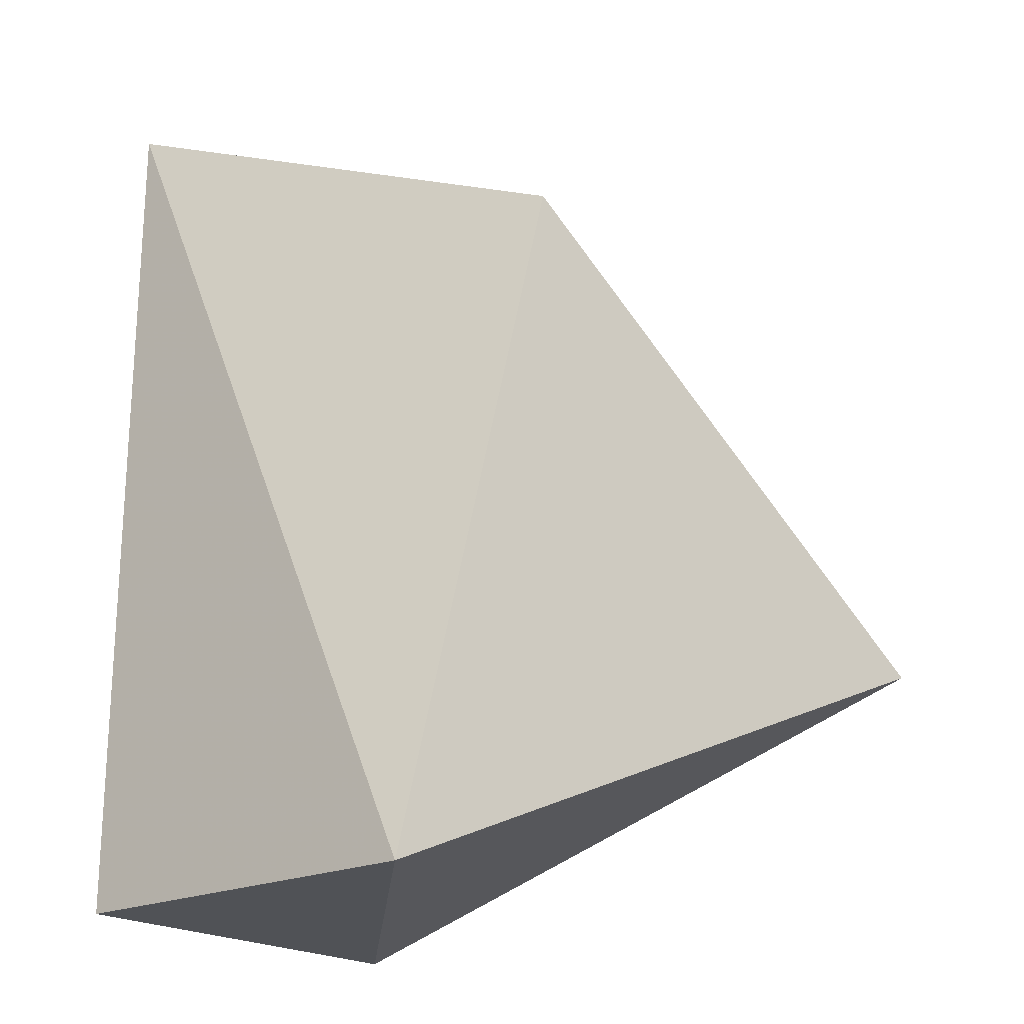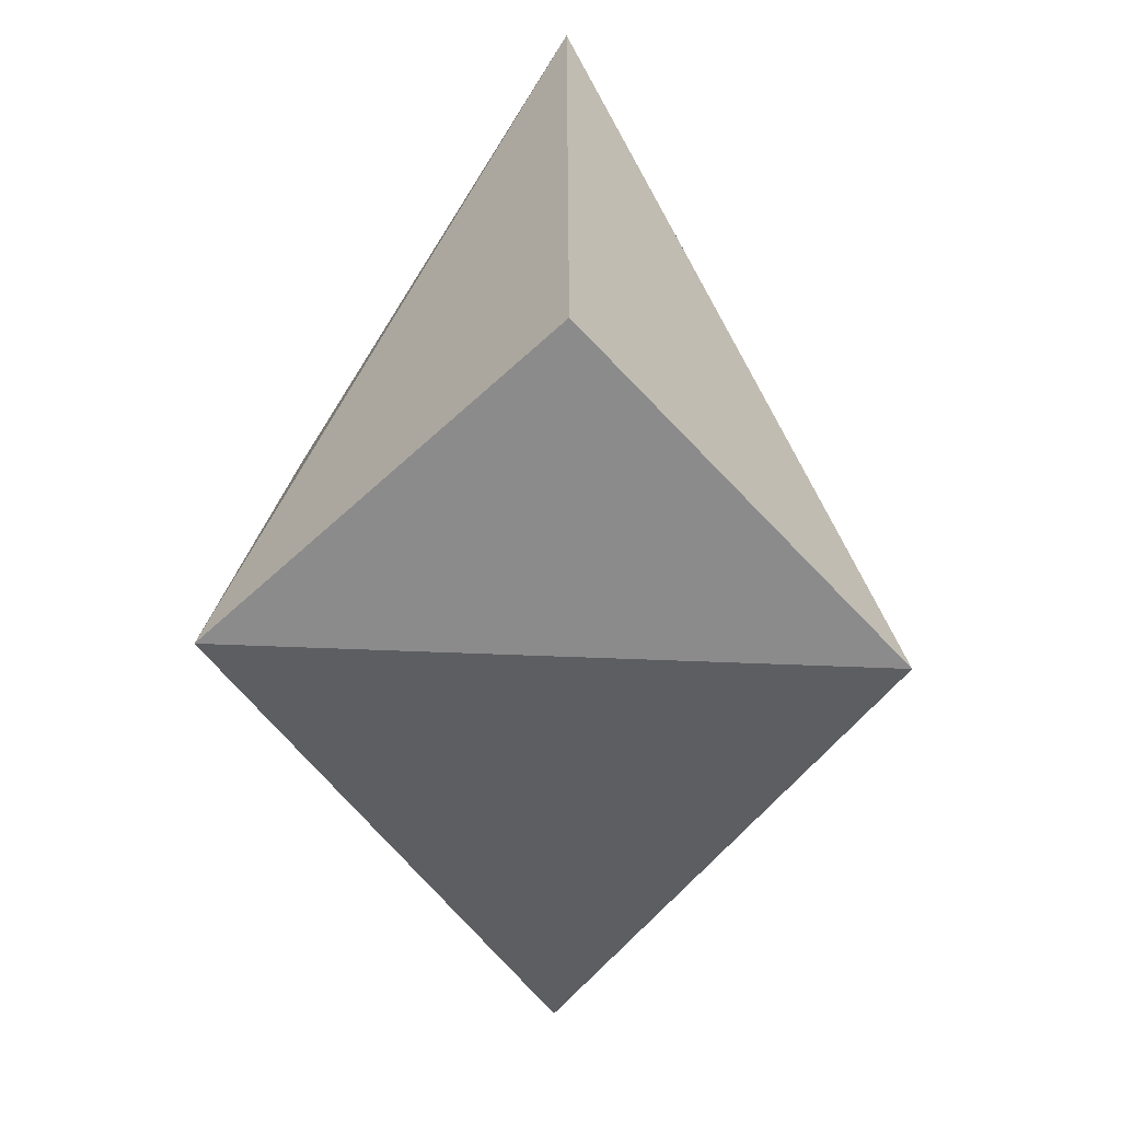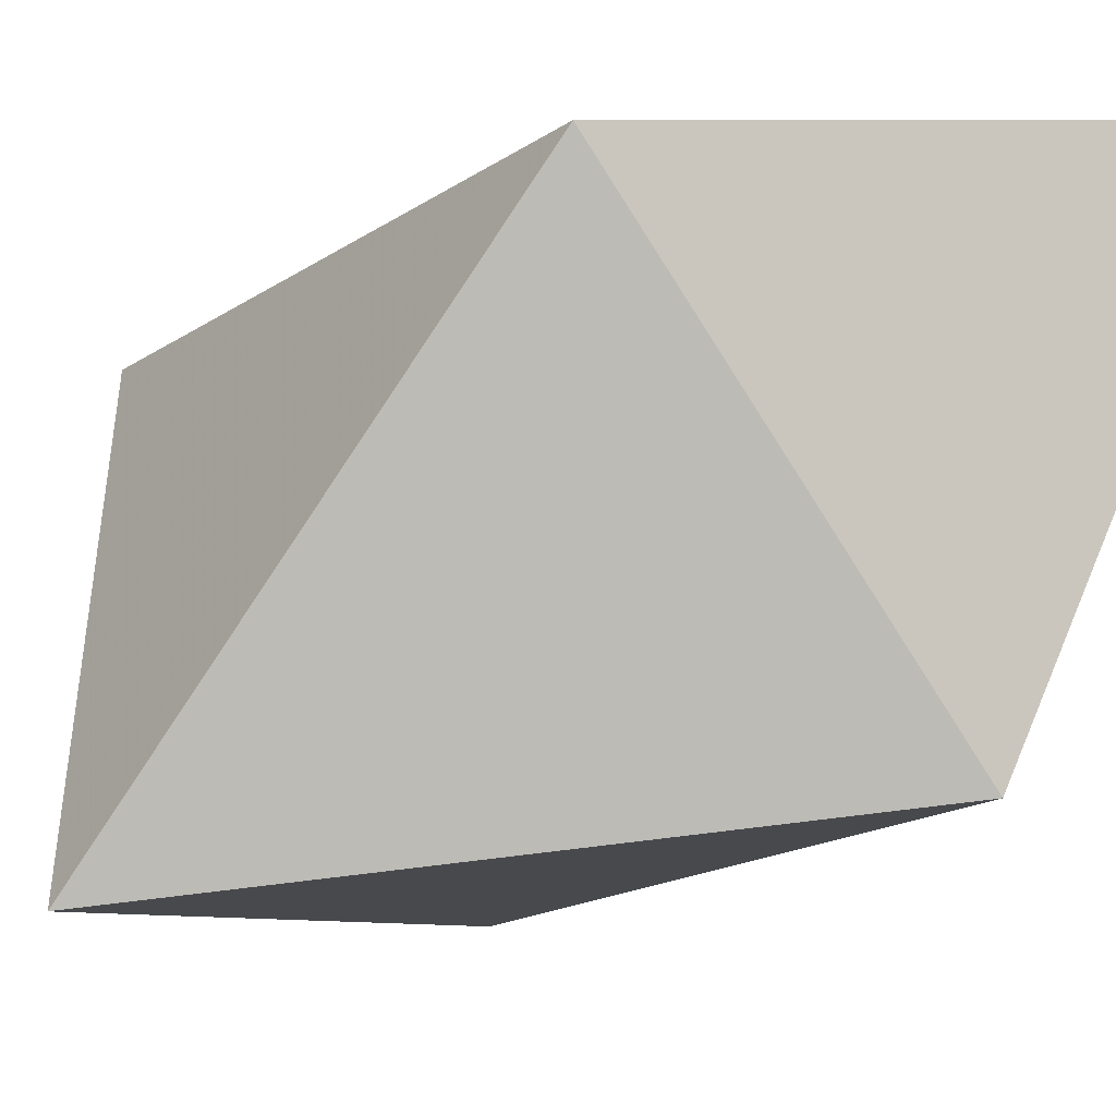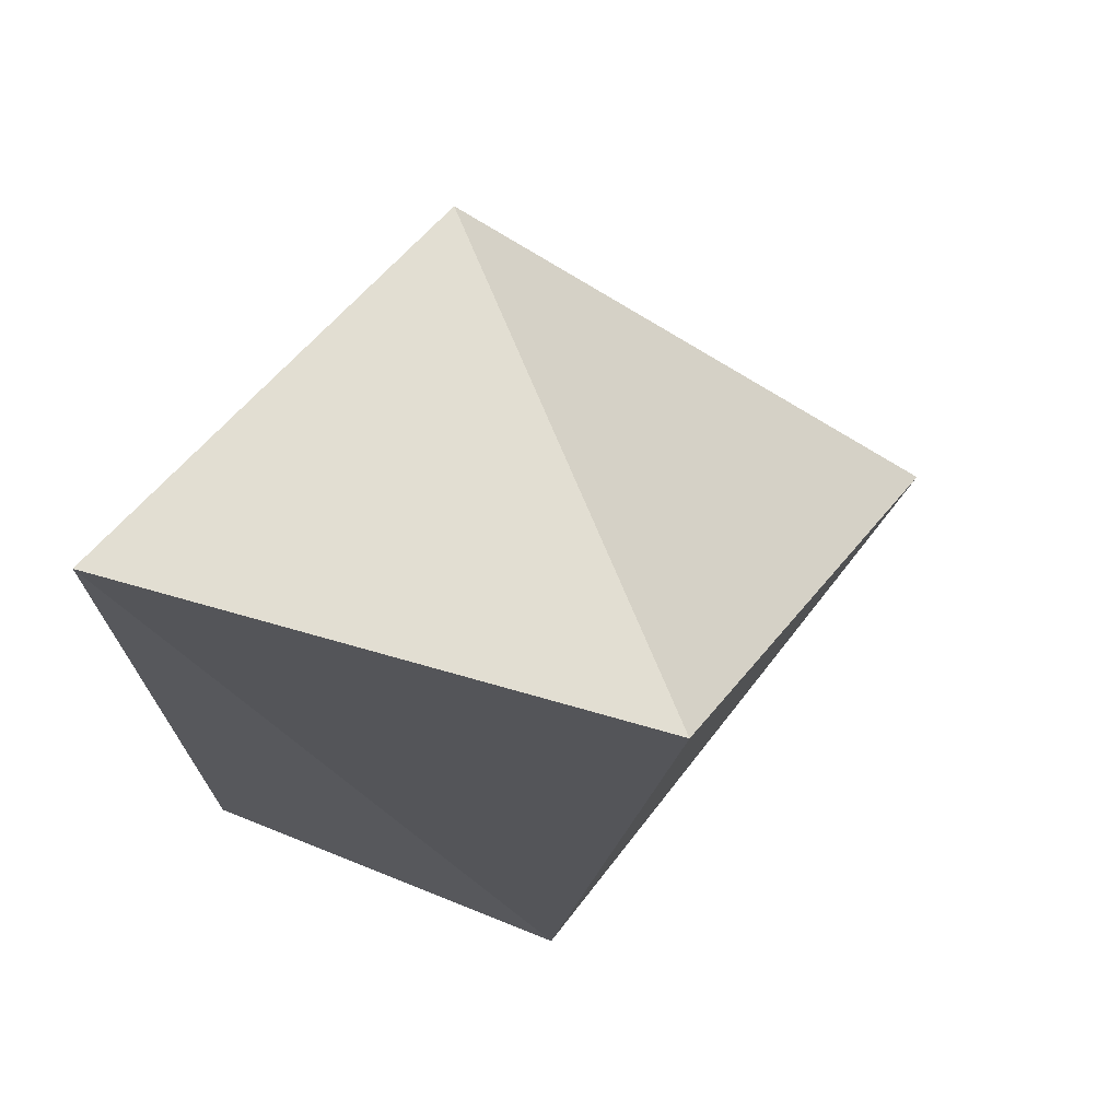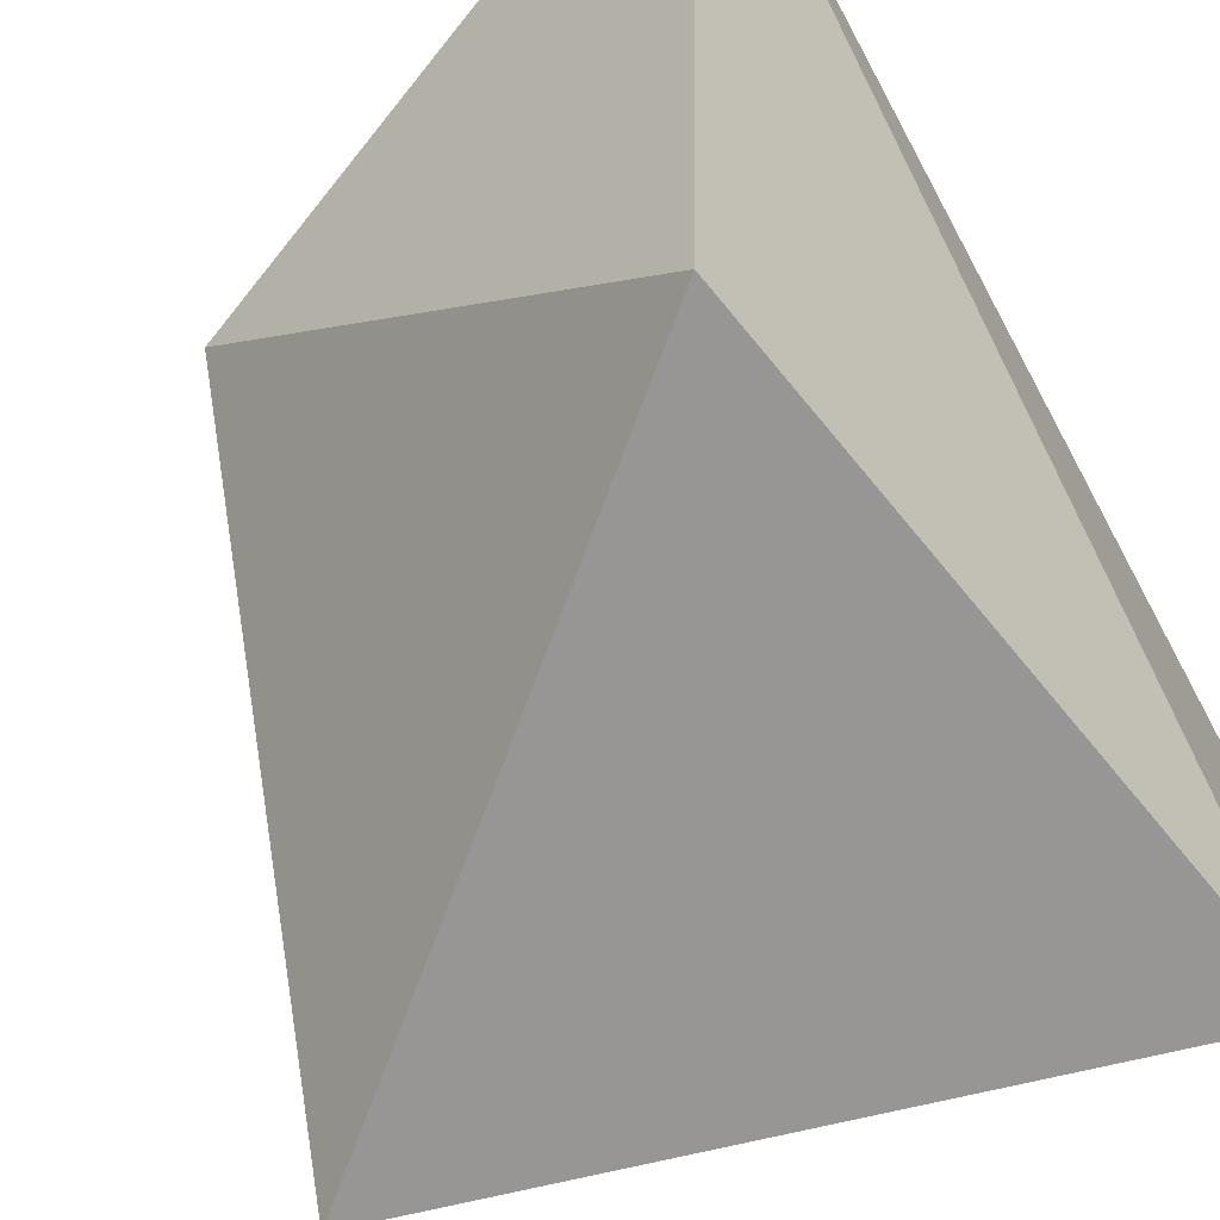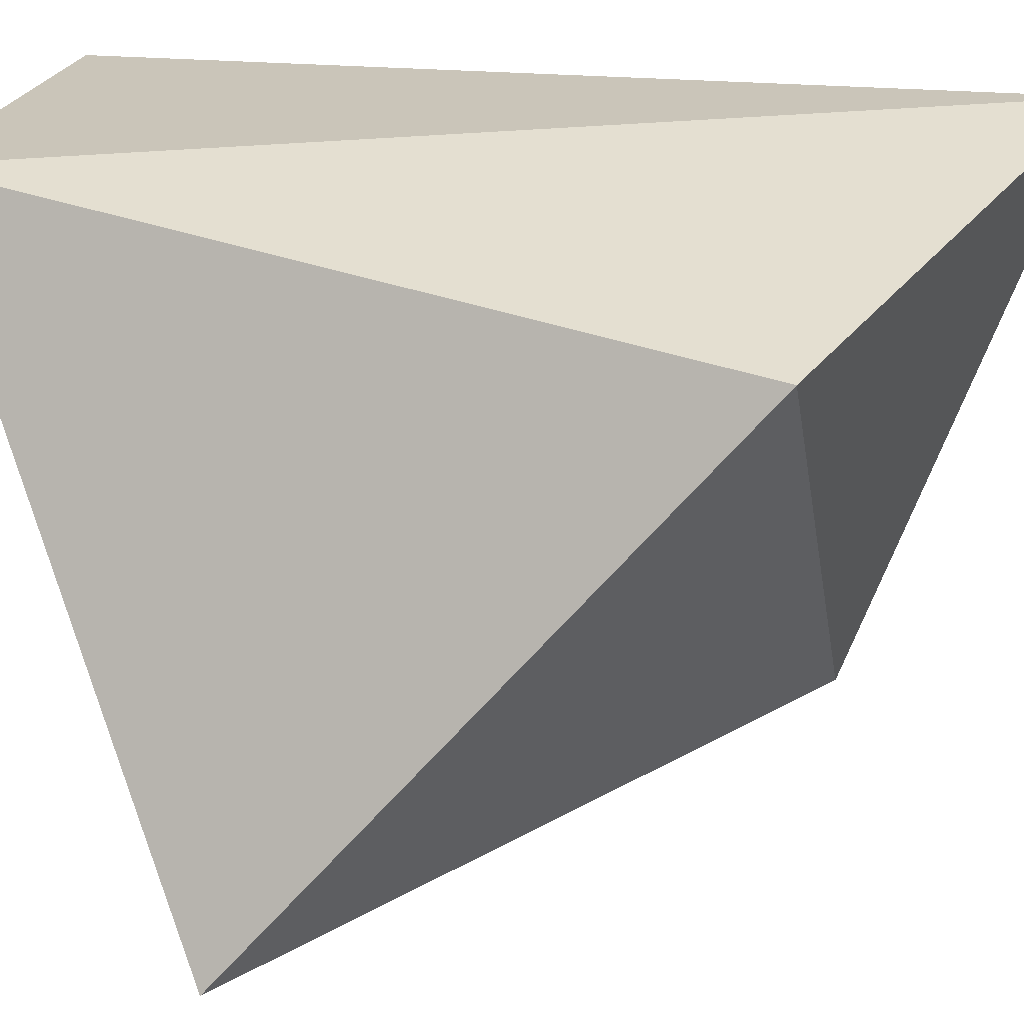
<metadata>
{"format":"obj","ext":"obj","renderer":"f3d","projection":"perspective","resolution":1024,"background":"white","views":[{"elev":-20.9,"azim":-140.2,"up":"+Z"},{"elev":-64.0,"azim":132.7,"up":"+Z"},{"elev":-23.4,"azim":-40.8,"up":"+Y"},{"elev":71.5,"azim":-158.2,"up":"+Z"},{"elev":-66.0,"azim":28.2,"up":"+Y"},{"elev":20.7,"azim":-79.1,"up":"+Y"}]}
</metadata>
<code>
v 0.05616 0.05301 0.1
v 0.05363 0.04193 0.0957
v 0.05616 0.04392 0.08027
v 0.04707 0.05301 0.08027
v 0.04506 0.05069 0.09551
v 0.04265 0.04015 0.08612
v 0.05616 0.05301 0.08027
f 1 2 3
f 5 2 1
f 5 1 4
f 6 3 2
f 6 4 3
f 6 5 4
f 6 2 5
f 7 1 3
f 7 3 4
f 7 4 1

</code>
